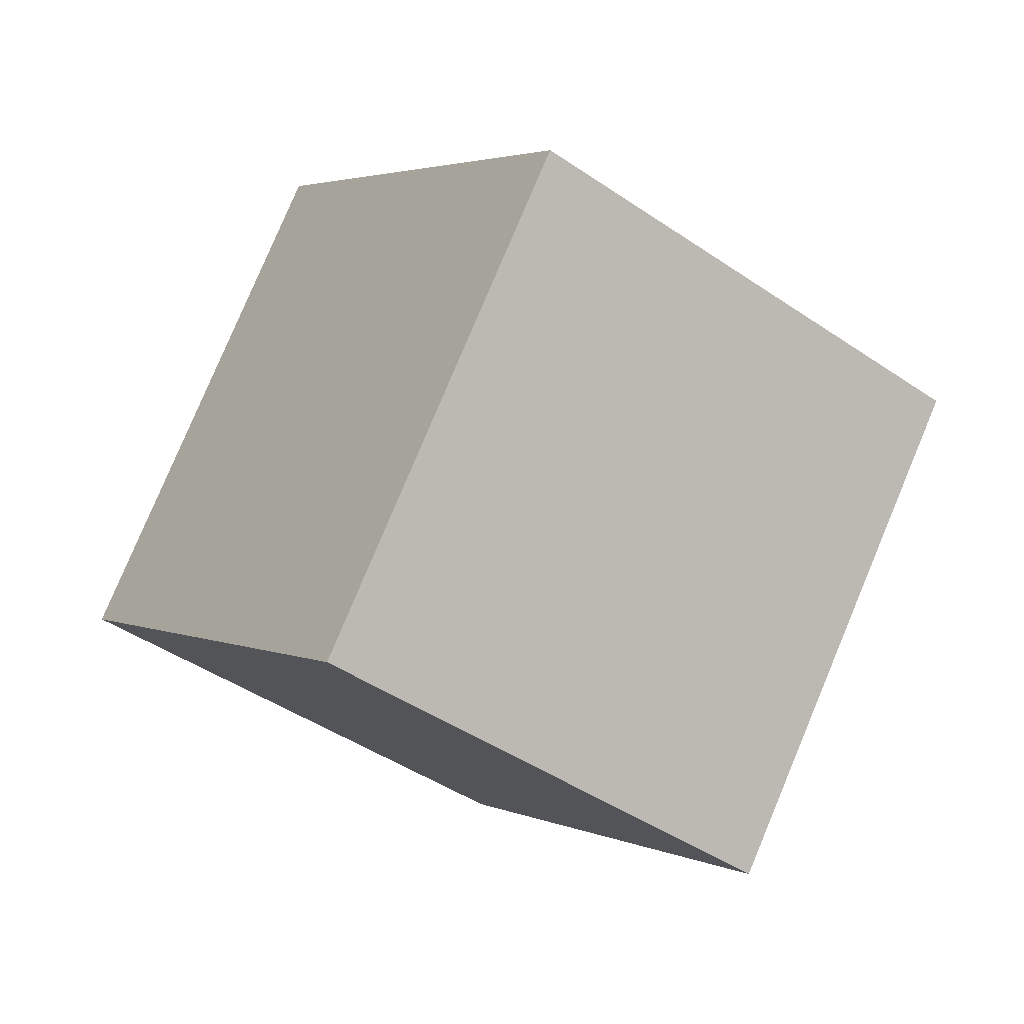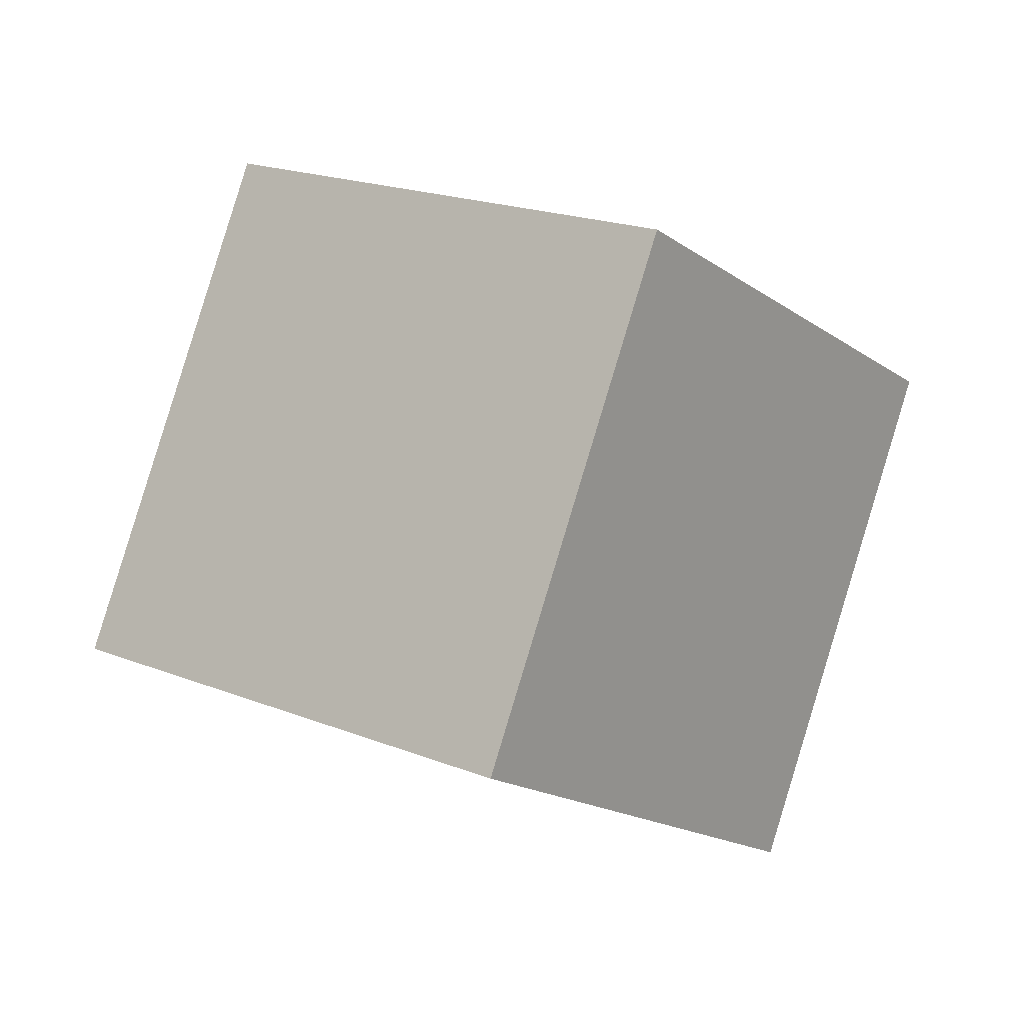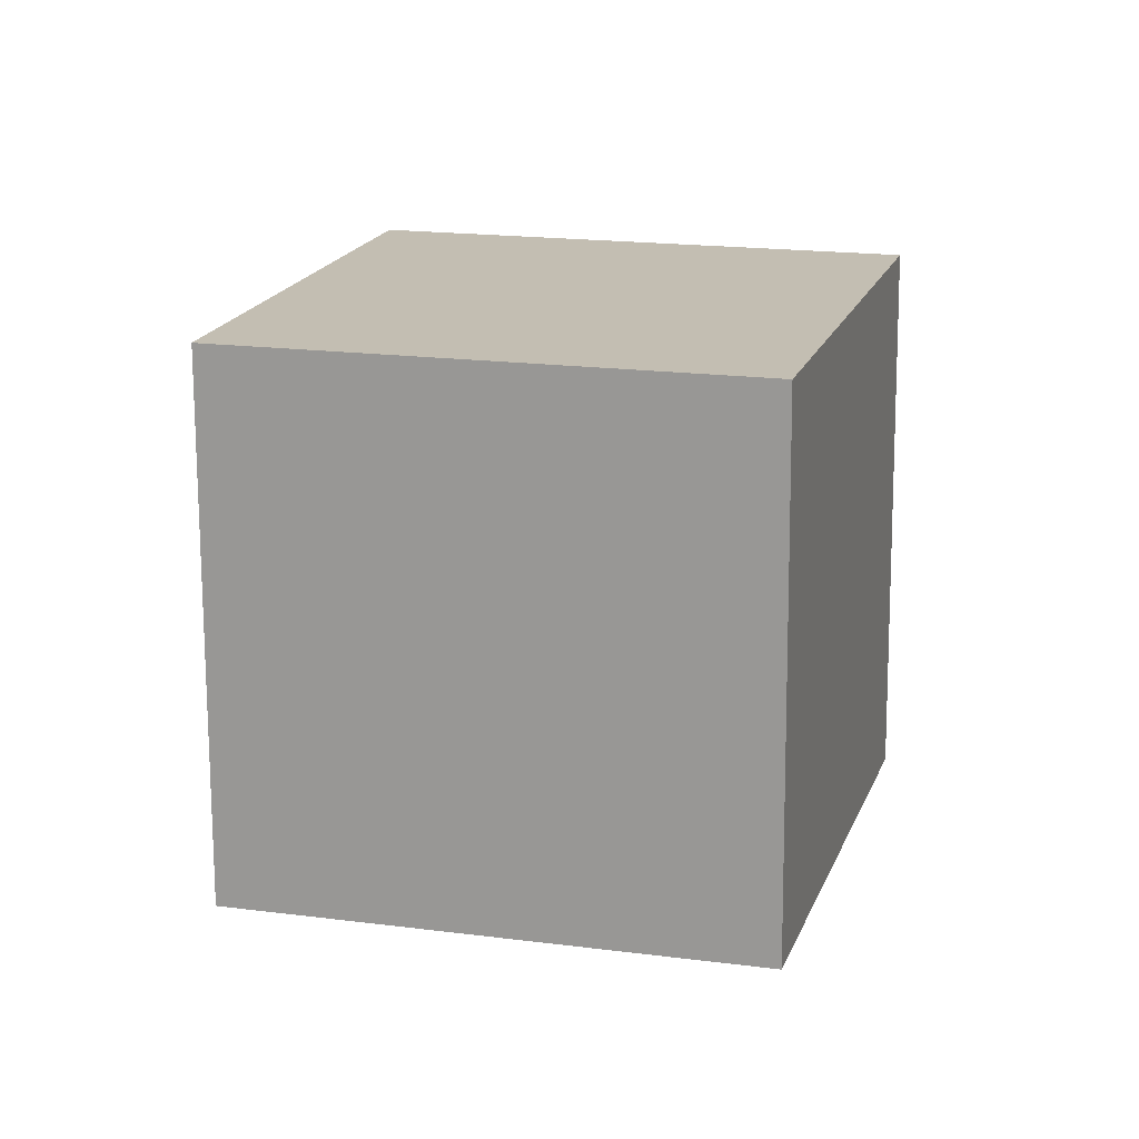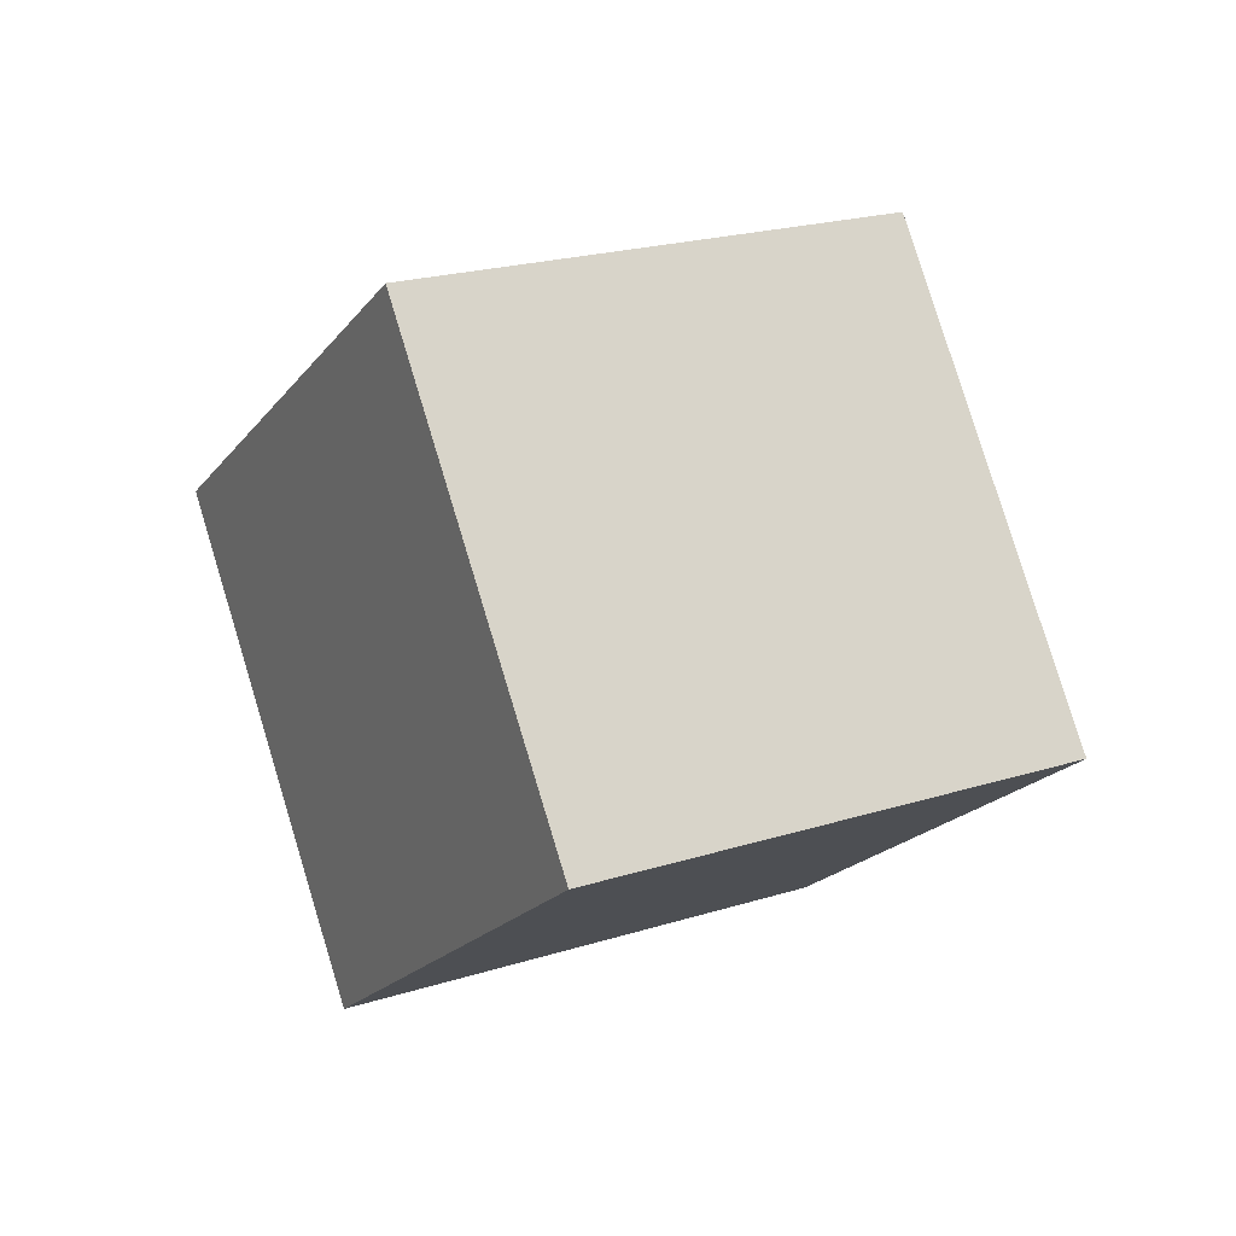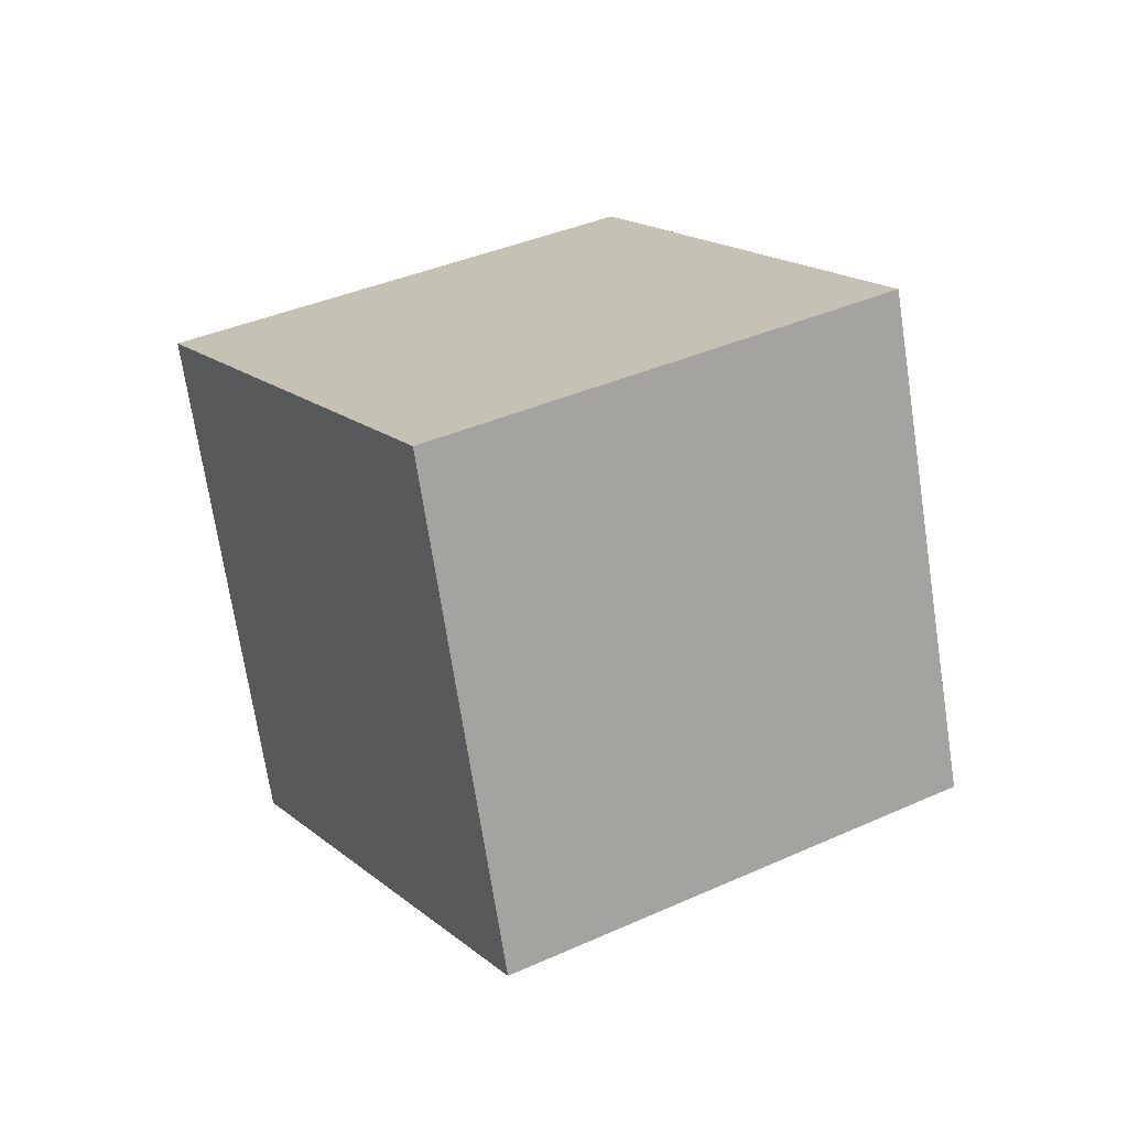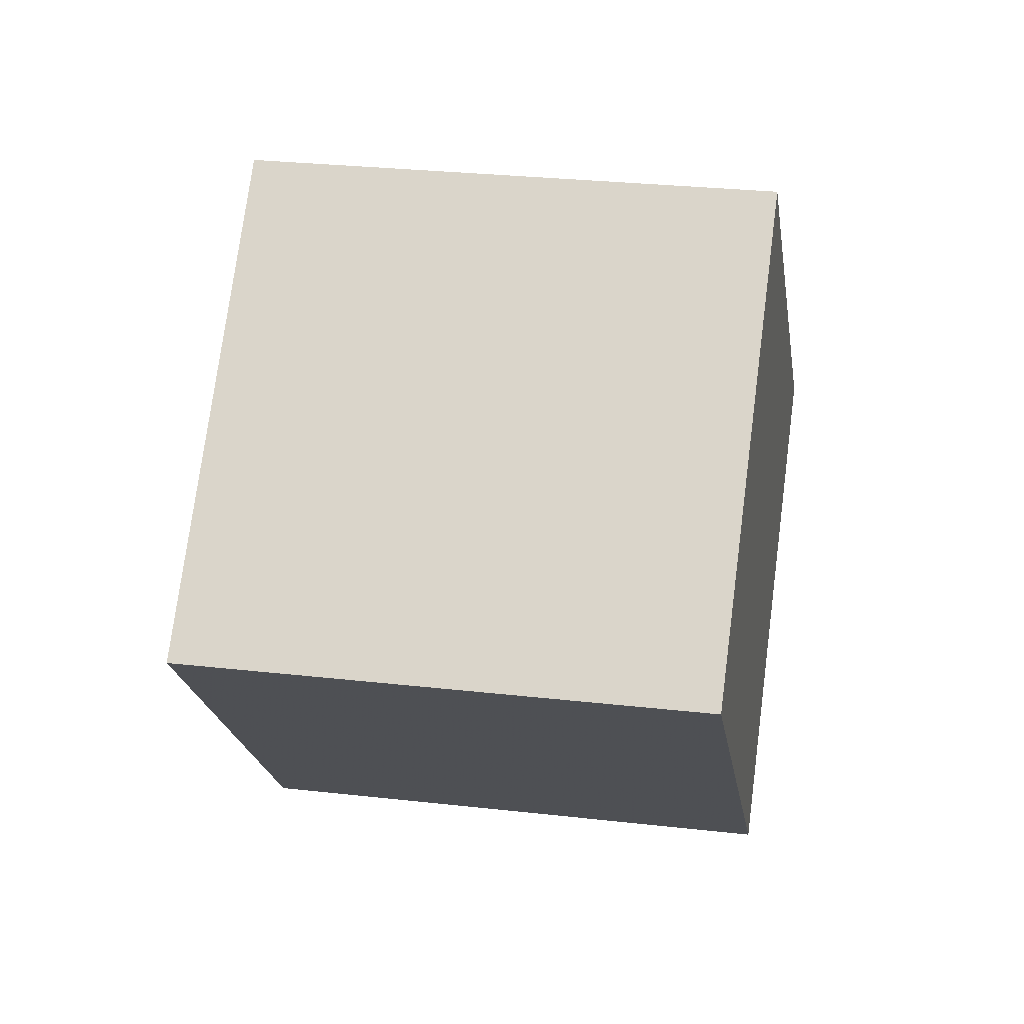
<metadata>
{"format":"obj","ext":"obj","renderer":"f3d","projection":"perspective","resolution":1024,"background":"white","views":[{"elev":-58.0,"azim":-10.9,"up":"+Y"},{"elev":34.6,"azim":65.9,"up":"+Y"},{"elev":59.1,"azim":39.6,"up":"+Y"},{"elev":-71.8,"azim":-59.0,"up":"+Z"},{"elev":-41.3,"azim":-68.5,"up":"+Z"},{"elev":-59.1,"azim":-151.1,"up":"+Y"}]}
</metadata>
<code>
v -7.78 10.51 0.3288
v -3.506 3.04 5.428
v 0.9005 12.32 -4.292
v 5.175 4.855 0.8078
v -10.3 4.103 -6.927
v -6.03 -3.362 -1.828
v -1.623 5.918 -11.55
v 2.651 -1.547 -6.448
f 2 4 1
f 5 2 1
f 1 4 3
f 3 5 1
f 2 8 4
f 6 2 5
f 6 8 2
f 4 8 3
f 7 5 3
f 3 8 7
f 7 6 5
f 8 6 7

</code>
